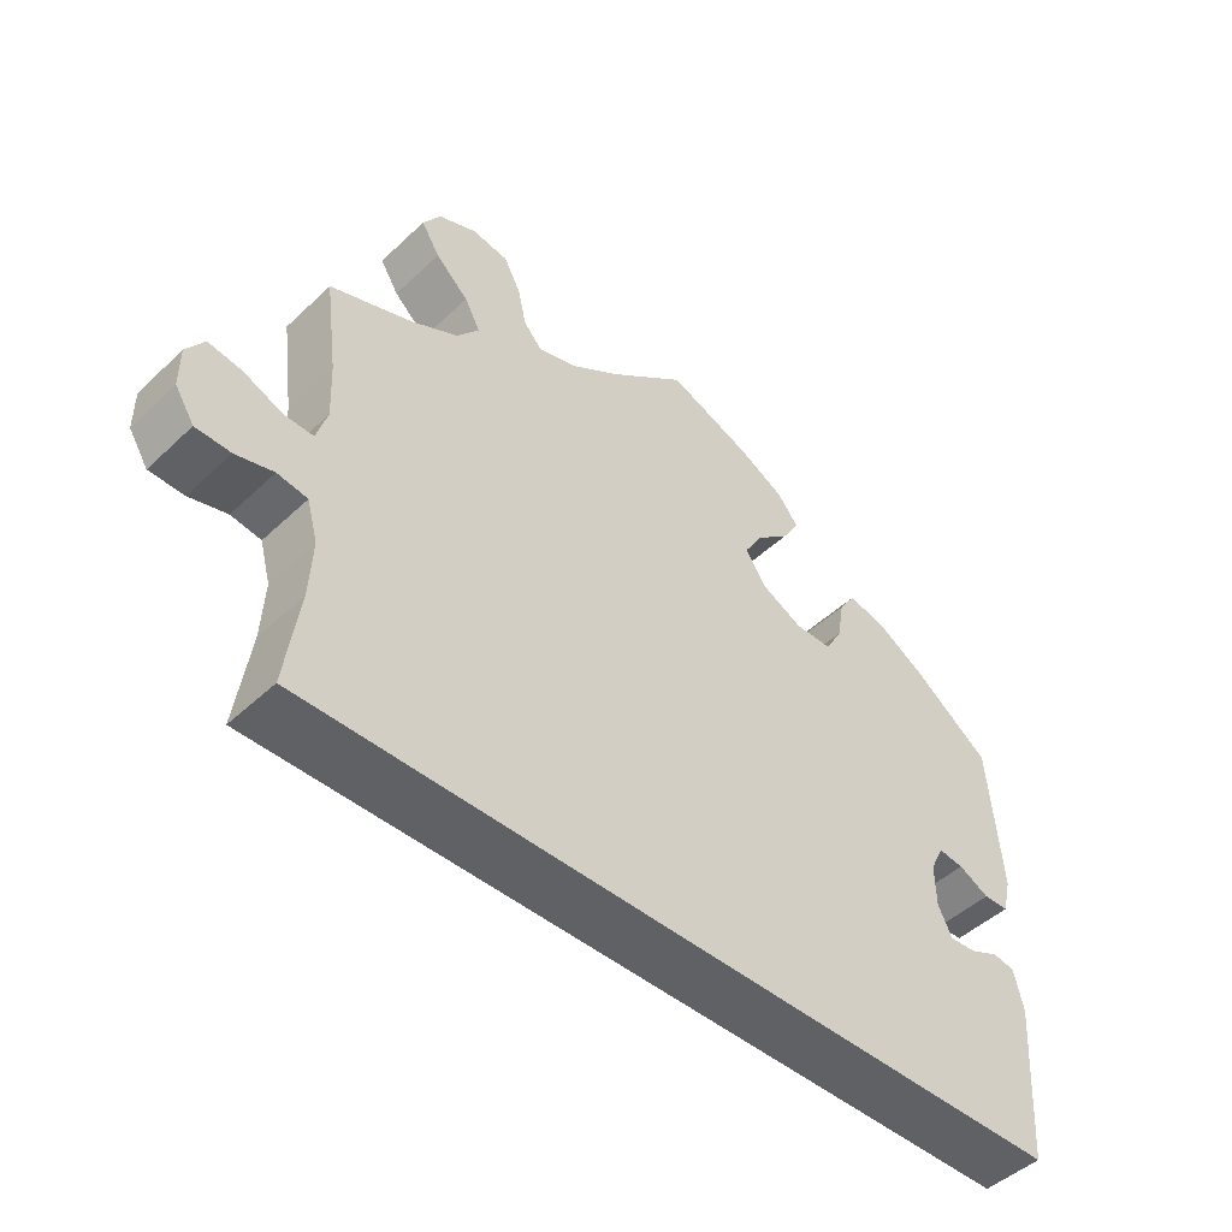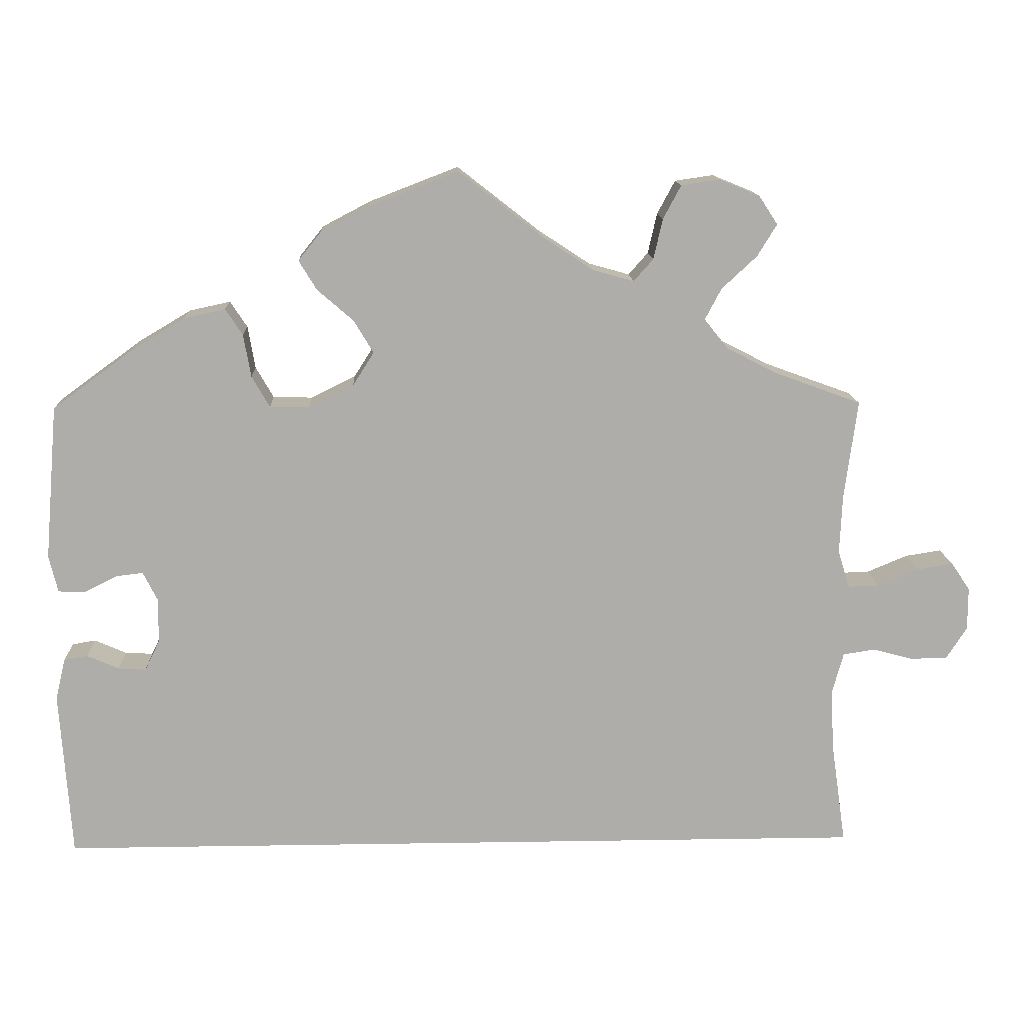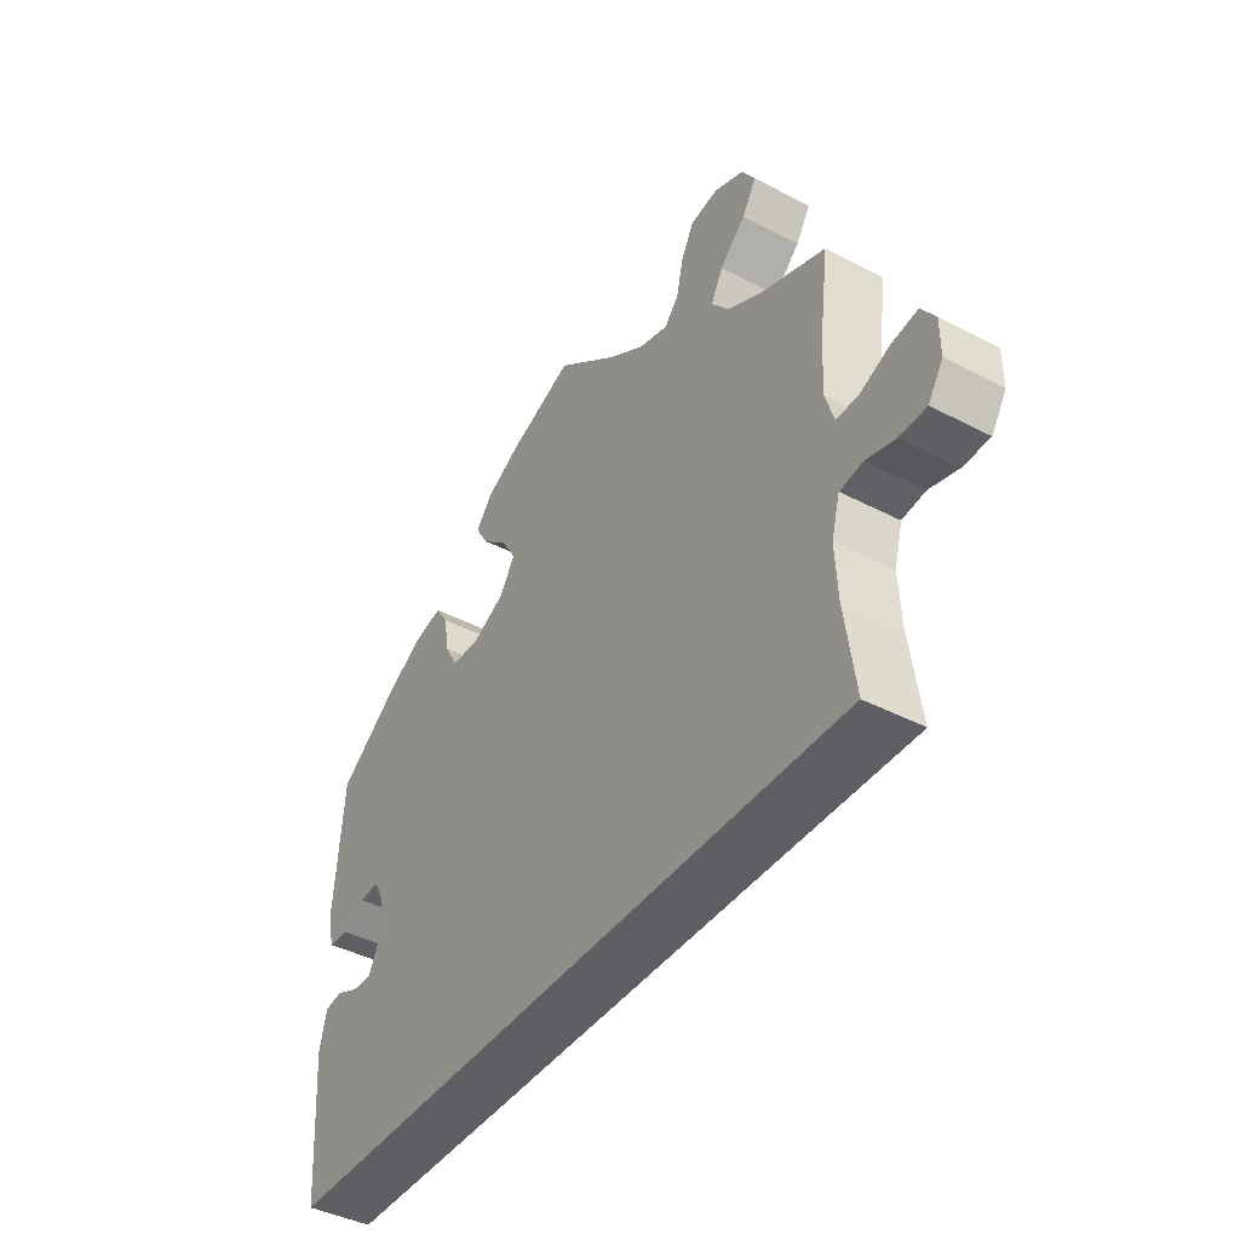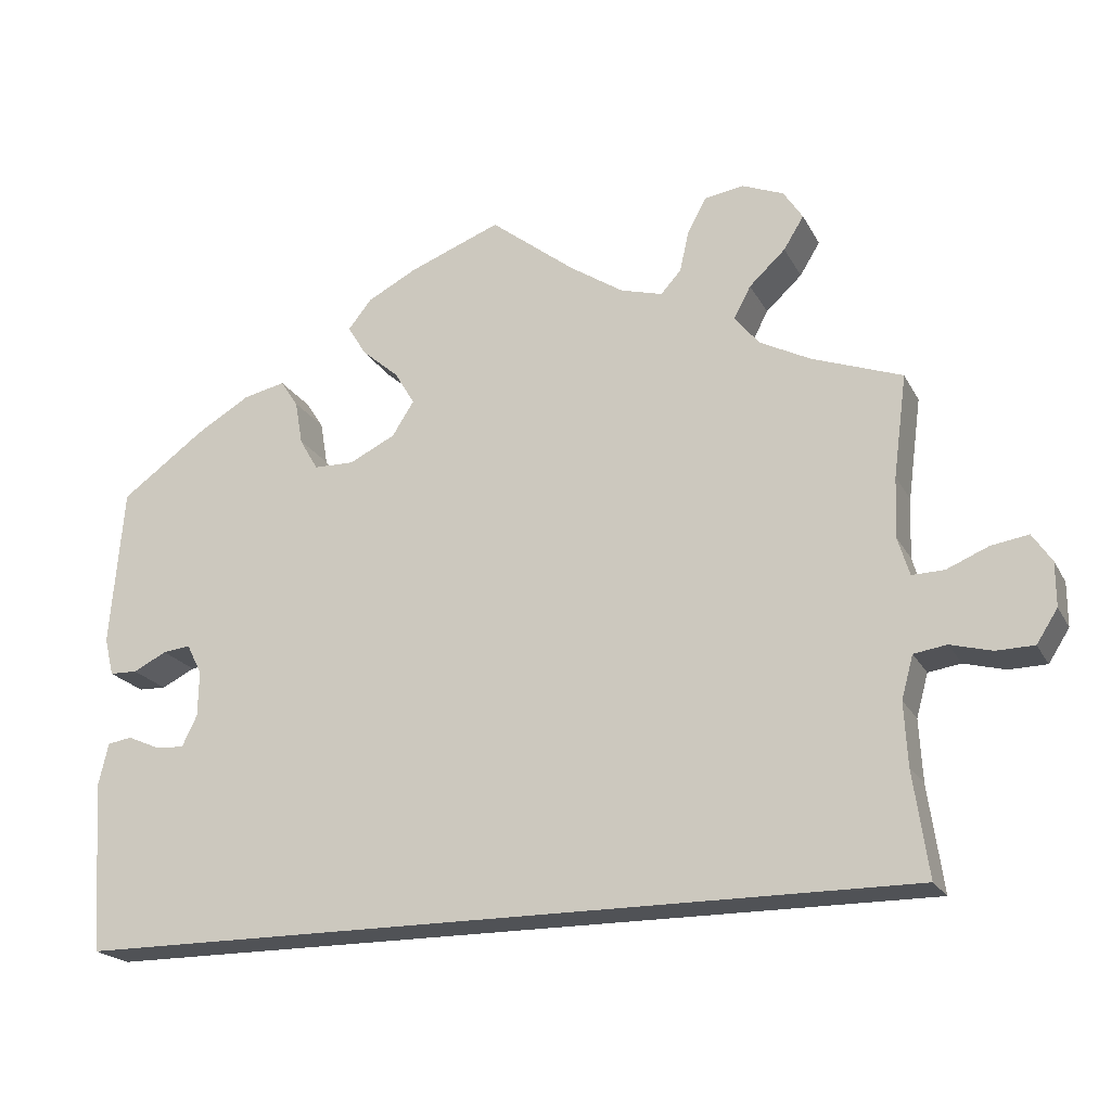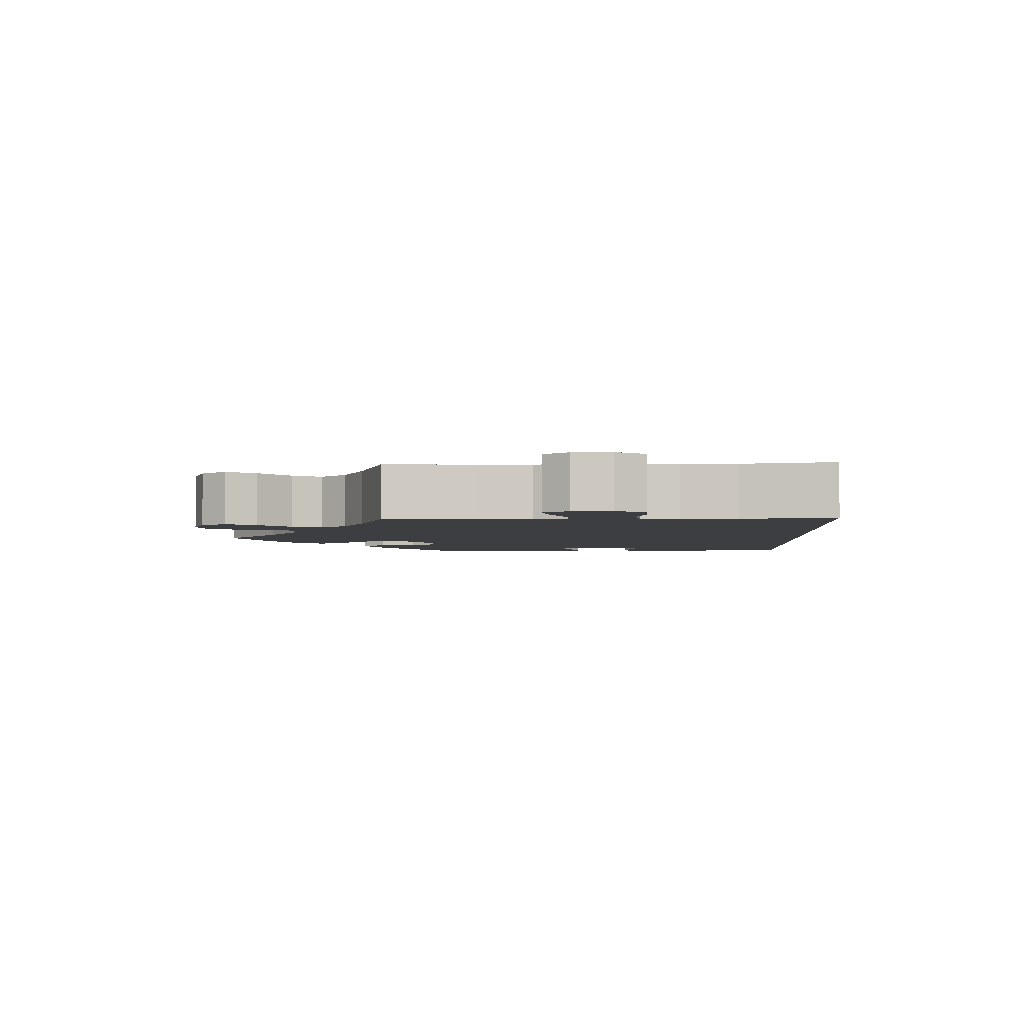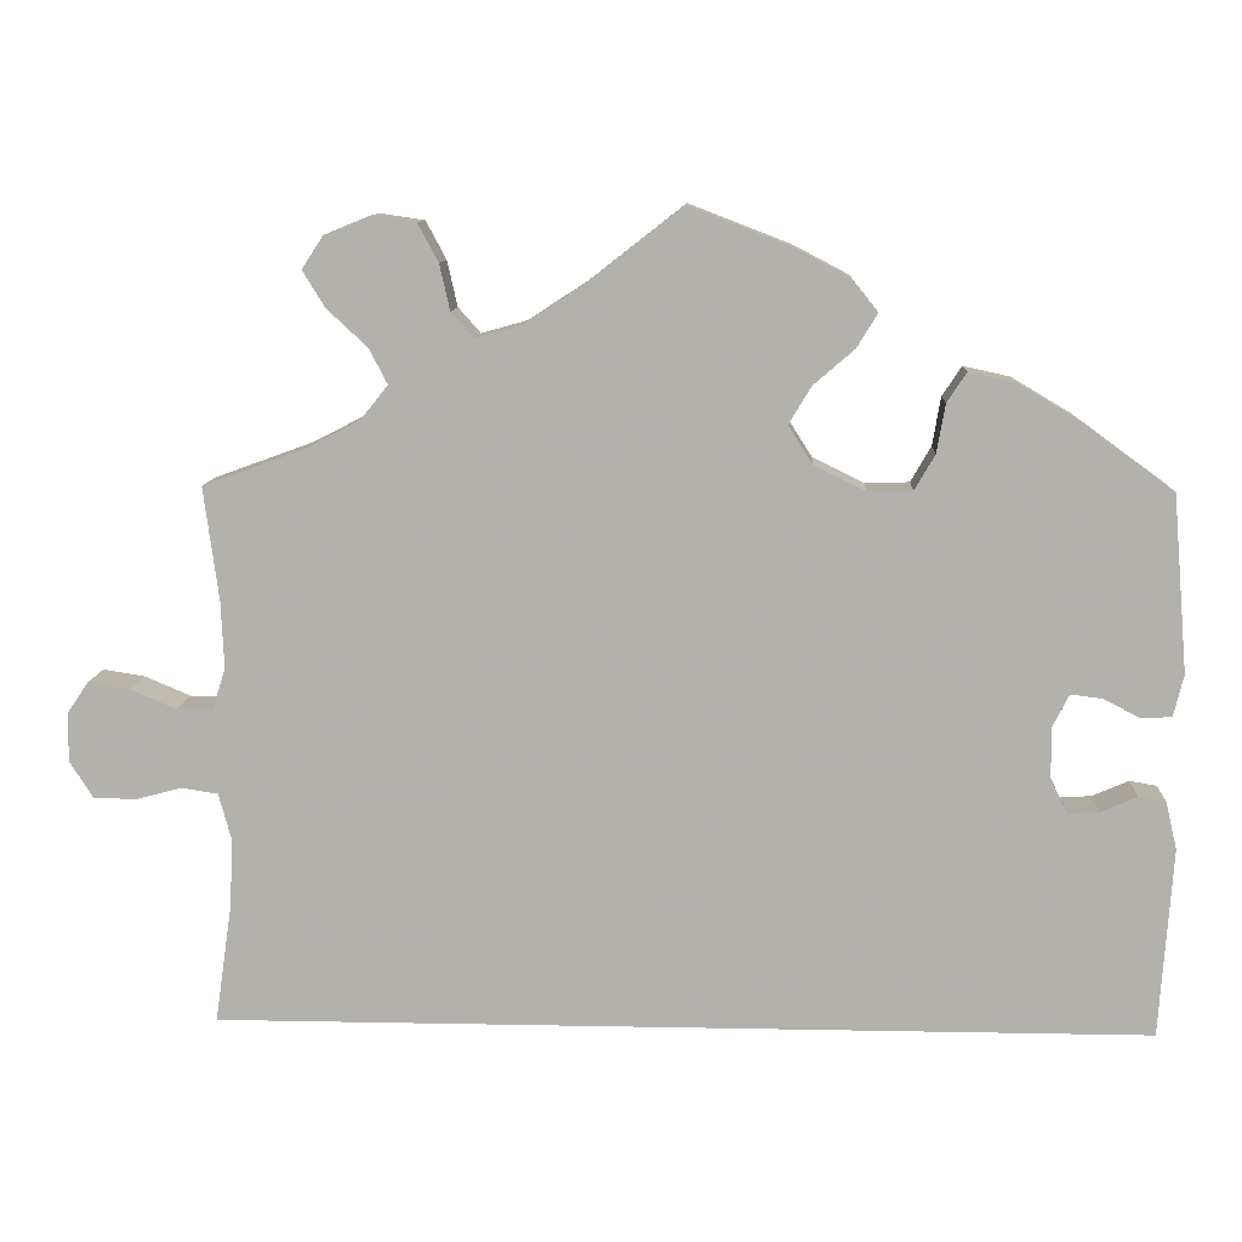
<metadata>
{"format":"obj","ext":"obj","renderer":"f3d","projection":"perspective","resolution":1024,"background":"white","views":[{"elev":-47.2,"azim":136.6,"up":"+Z"},{"elev":13.0,"azim":-2.2,"up":"+Z"},{"elev":-41.8,"azim":57.8,"up":"+Z"},{"elev":-20.6,"azim":21.3,"up":"+Z"},{"elev":-3.5,"azim":92.9,"up":"+Y"},{"elev":10.3,"azim":-177.1,"up":"+Z"}]}
</metadata>
<code>
v -0.401 0.07 0.362
v -0.337 0.07 0.4
v -0.287 0.07 0.411
v -0.266 0.07 0.379
v -0.257 0.07 0.327
v -0.235 0.07 0.289
v -0.187 0.07 0.288
v -0.132 0.07 0.315
v -0.106 0.07 0.356
v -0.13 0.07 0.396
v -0.174 0.07 0.434
v -0.196 0.07 0.47
v -0.168 0.07 0.505
v -0.109 0.07 0.536
v 0 0.07 0.578
v 0.101 0.07 0.499
v 0.165 0.07 0.457
v 0.215 0.07 0.443
v 0.239 0.07 0.47
v 0.25 0.07 0.519
v 0.272 0.07 0.56
v 0.319 0.07 0.567
v 0.368 0.07 0.547
v 0.391 0.07 0.512
v 0.367 0.07 0.473
v 0.324 0.07 0.433
v 0.304 0.07 0.395
v 0.333 0.07 0.359
v 0.393 0.07 0.328
v 0.5 0.07 0.289
v 0.484 0.07 0.168
v 0.481 0.07 0.097
v 0.495 0.07 0.051
v 0.533 0.07 0.052
v 0.583 0.07 0.073
v 0.627 0.07 0.08
v 0.65 0.07 0.046
v 0.65 0.07 -0.006
v 0.625 0.07 -0.045
v 0.58 0.07 -0.046
v 0.531 0.07 -0.033
v 0.492 0.07 -0.039
v 0.478 0.07 -0.09
v 0.482 0.07 -0.164
v 0.5 0.07 -0.289
v -0.501 0.07 -0.289
v -0.515 0.07 -0.086
v -0.503 0.07 -0.035
v -0.474 0.07 -0.03
v -0.435 0.07 -0.047
v -0.401 0.07 -0.049
v -0.383 0.07 -0.012
v -0.382 0.07 0.042
v -0.4 0.07 0.078
v -0.433 0.07 0.074
v -0.473 0.07 0.054
v -0.506 0.07 0.055
v -0.517 0.07 0.1
v -0.501 0.07 0.289
v -0.401 0 0.362
v -0.337 0 0.4
v -0.287 0 0.411
v -0.266 0 0.379
v -0.257 0 0.327
v -0.235 0 0.289
v -0.187 0 0.288
v -0.132 0 0.315
v -0.106 0 0.356
v -0.13 0 0.396
v -0.174 0 0.434
v -0.196 0 0.47
v -0.168 0 0.505
v -0.109 0 0.536
v 0 0 0.578
v 0.101 0 0.499
v 0.165 0 0.457
v 0.215 0 0.443
v 0.239 0 0.47
v 0.25 0 0.519
v 0.272 0 0.56
v 0.319 0 0.567
v 0.368 0 0.547
v 0.391 0 0.512
v 0.367 0 0.473
v 0.324 0 0.433
v 0.304 0 0.395
v 0.333 0 0.359
v 0.393 0 0.328
v 0.5 0 0.289
v 0.484 0 0.168
v 0.481 0 0.097
v 0.495 0 0.051
v 0.533 0 0.052
v 0.583 0 0.073
v 0.627 0 0.08
v 0.65 0 0.046
v 0.65 0 -0.006
v 0.625 0 -0.045
v 0.58 0 -0.046
v 0.531 0 -0.033
v 0.492 0 -0.039
v 0.478 0 -0.09
v 0.482 0 -0.164
v 0.5 0 -0.289
v -0.501 0 -0.289
v -0.515 0 -0.086
v -0.503 0 -0.035
v -0.474 0 -0.03
v -0.435 0 -0.047
v -0.401 0 -0.049
v -0.383 0 -0.012
v -0.382 0 0.042
v -0.4 0 0.078
v -0.433 0 0.074
v -0.473 0 0.054
v -0.506 0 0.055
v -0.517 0 0.1
v -0.501 0 0.289
f 55 56 57 58
f 54 55 58 59
f 53 54 59 1
f 47 48 49 50
f 47 50 51
f 44 45 46 47
f 43 44 47 51
f 42 43 51 52
f 38 39 40 41
f 34 35 36 37
f 33 34 37 38
f 29 30 31
f 28 29 31 32
f 27 28 32 33
f 23 24 25 26
f 23 26 27
f 22 23 27
f 19 20 21 22
f 19 22 27
f 18 19 27 33
f 13 14 15 16
f 13 16 17
f 10 11 12 13
f 9 10 13 17
f 8 9 17 18
f 2 3 4 5
f 53 1 2 5
f 53 5 6
f 52 53 6 7
f 33 38 41 42
f 18 33 42 52
f 7 8 18 52
f 117 116 115 114
f 118 117 114 113
f 60 118 113 112
f 109 108 107 106
f 110 109 106
f 106 105 104 103
f 110 106 103 102
f 111 110 102 101
f 100 99 98 97
f 96 95 94 93
f 97 96 93 92
f 90 89 88
f 91 90 88 87
f 92 91 87 86
f 85 84 83 82
f 86 85 82
f 86 82 81
f 81 80 79 78
f 86 81 78
f 92 86 78 77
f 75 74 73 72
f 76 75 72
f 72 71 70 69
f 76 72 69 68
f 77 76 68 67
f 64 63 62 61
f 64 61 60 112
f 65 64 112
f 66 65 112 111
f 101 100 97 92
f 111 101 92 77
f 111 77 67 66
f 1 60 61 2
f 2 61 62 3
f 3 62 63 4
f 4 63 64 5
f 5 64 65 6
f 6 65 66 7
f 7 66 67 8
f 8 67 68 9
f 9 68 69 10
f 10 69 70 11
f 11 70 71 12
f 12 71 72 13
f 13 72 73 14
f 14 73 74 15
f 15 74 75 16
f 16 75 76 17
f 17 76 77 18
f 18 77 78 19
f 19 78 79 20
f 20 79 80 21
f 21 80 81 22
f 22 81 82 23
f 23 82 83 24
f 24 83 84 25
f 25 84 85 26
f 26 85 86 27
f 27 86 87 28
f 28 87 88 29
f 29 88 89 30
f 30 89 90 31
f 31 90 91 32
f 32 91 92 33
f 33 92 93 34
f 34 93 94 35
f 35 94 95 36
f 36 95 96 37
f 37 96 97 38
f 38 97 98 39
f 39 98 99 40
f 40 99 100 41
f 41 100 101 42
f 42 101 102 43
f 43 102 103 44
f 44 103 104 45
f 45 104 105 46
f 46 105 106 47
f 47 106 107 48
f 48 107 108 49
f 49 108 109 50
f 50 109 110 51
f 51 110 111 52
f 52 111 112 53
f 53 112 113 54
f 54 113 114 55
f 55 114 115 56
f 56 115 116 57
f 57 116 117 58
f 58 117 118 59
f 59 118 60 1

</code>
